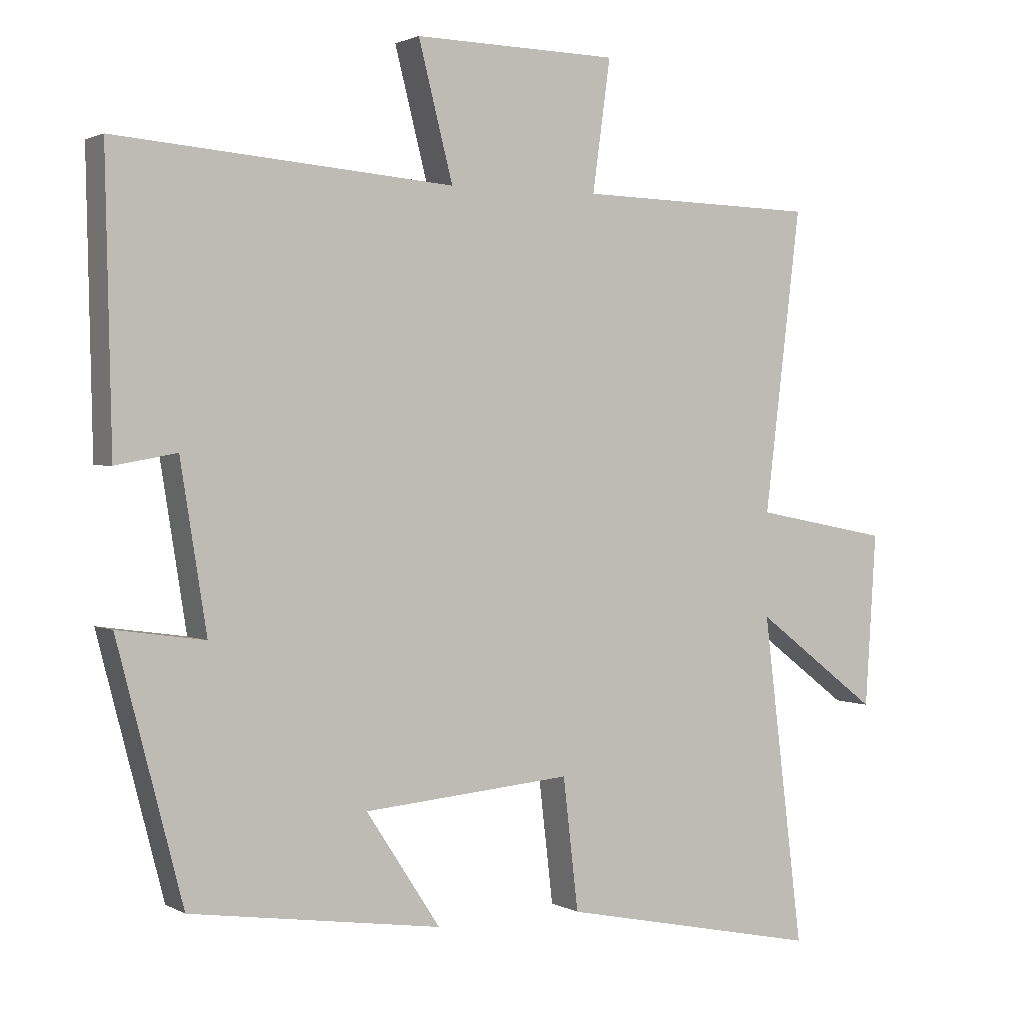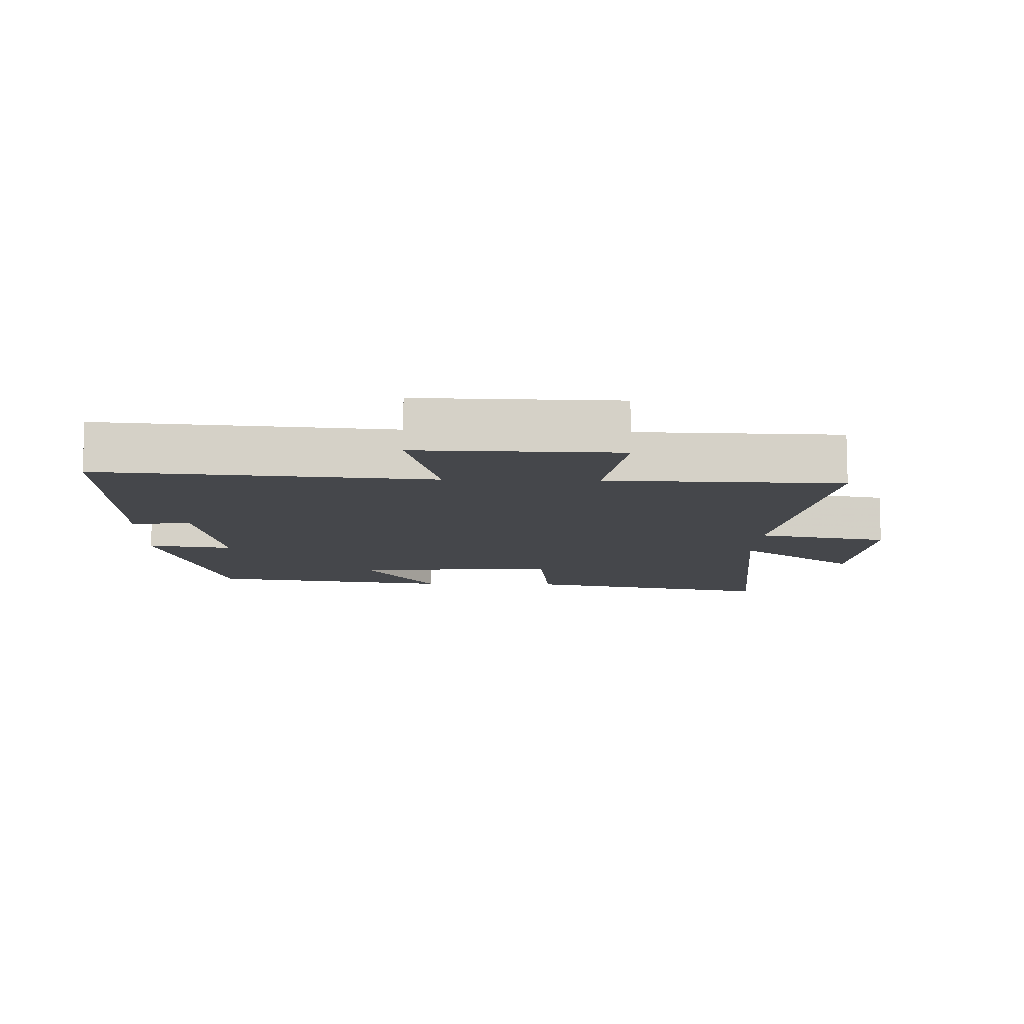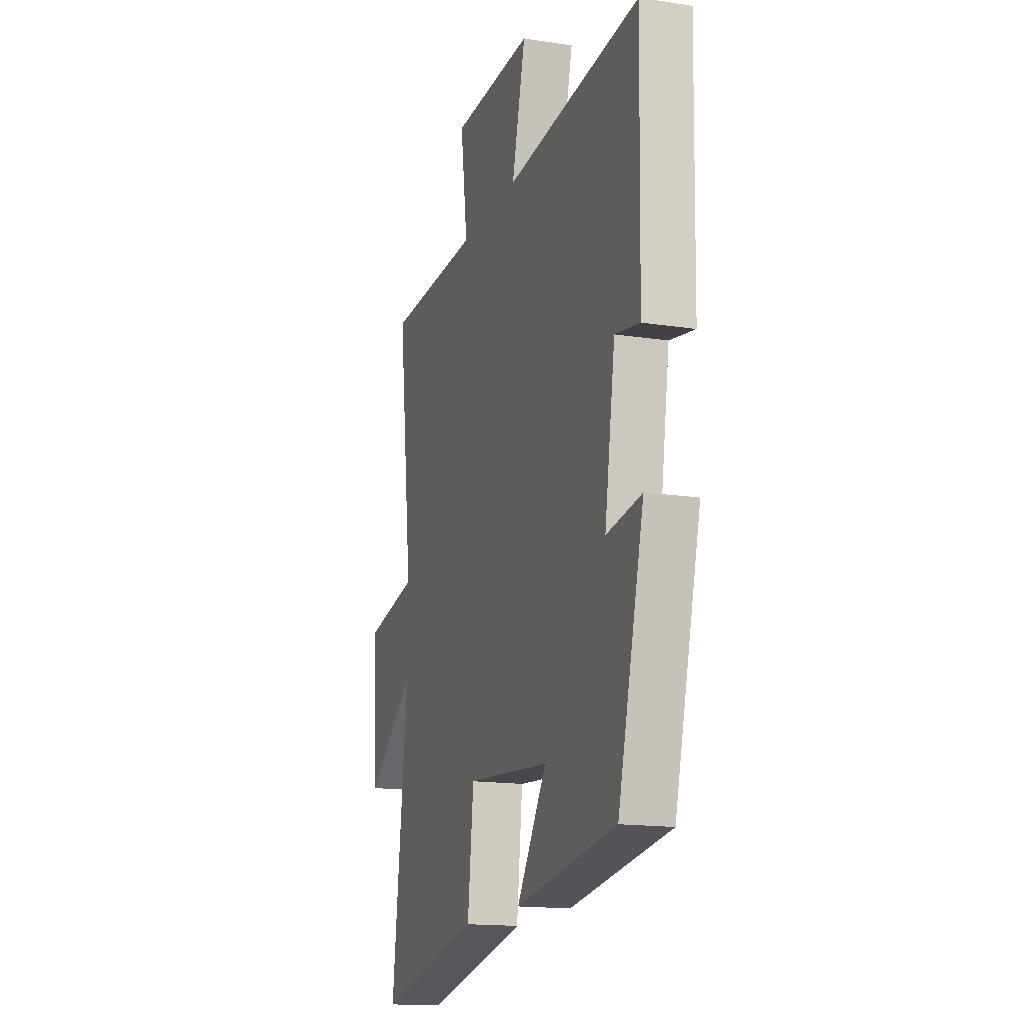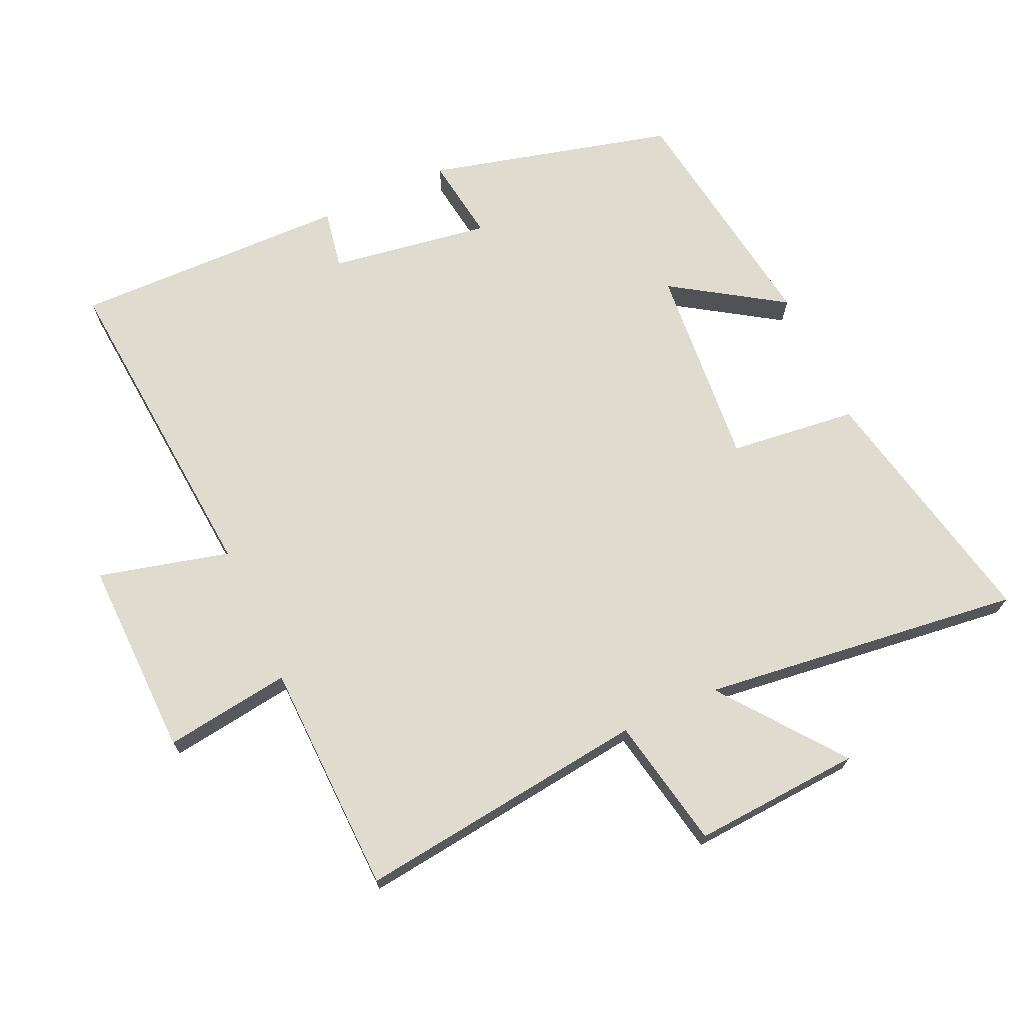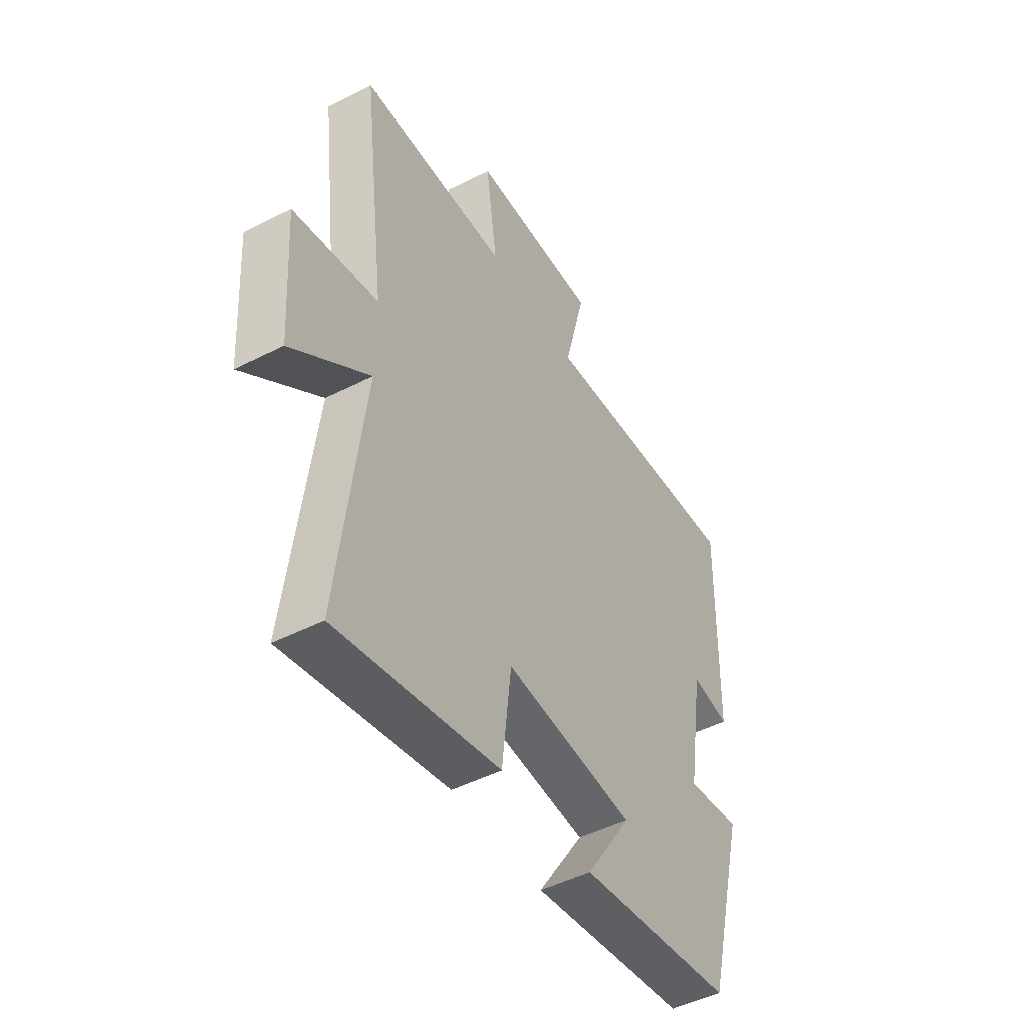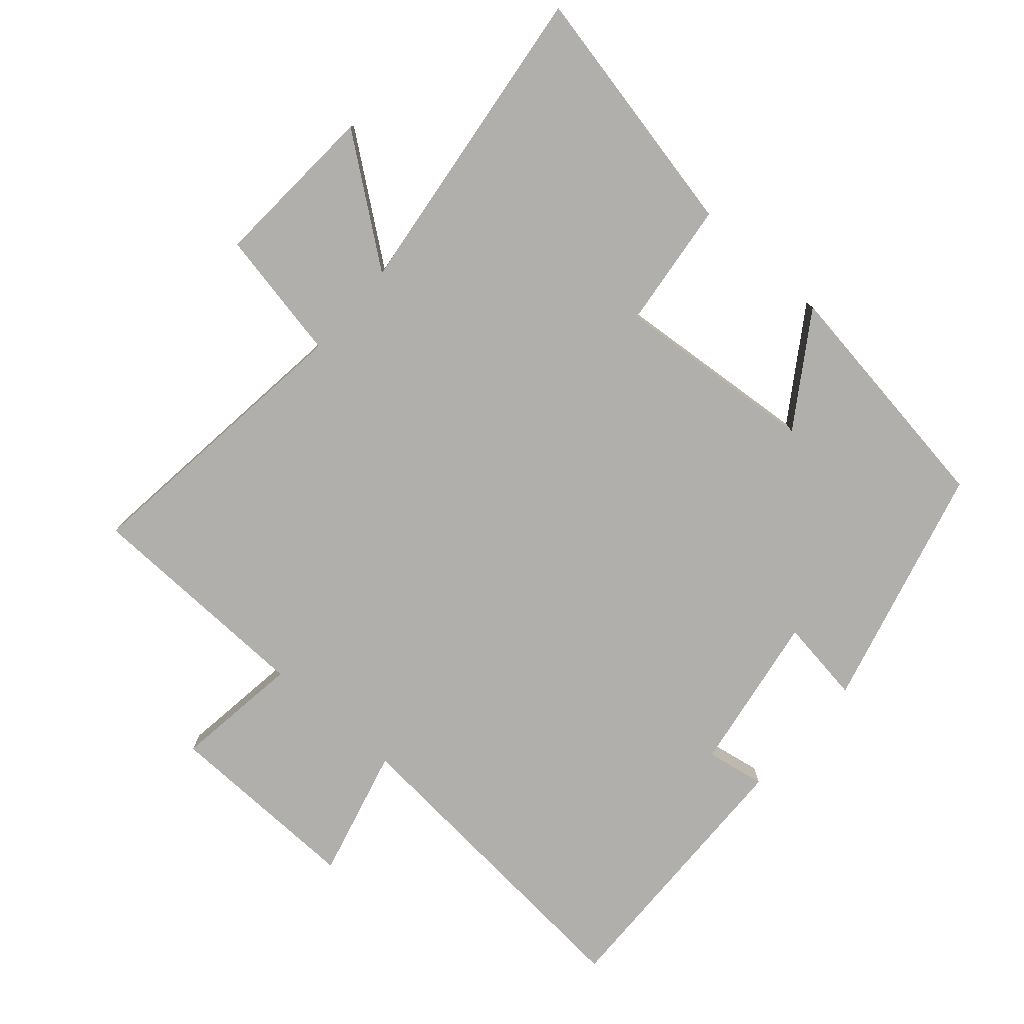
<metadata>
{"format":"obj","ext":"obj","renderer":"f3d","projection":"perspective","resolution":1024,"background":"white","views":[{"elev":1.7,"azim":-29.4,"up":"+Z"},{"elev":-10.3,"azim":-1.8,"up":"+Y"},{"elev":-15.7,"azim":-108.0,"up":"+Z"},{"elev":70.4,"azim":65.4,"up":"+Y"},{"elev":-47.8,"azim":119.9,"up":"+Z"},{"elev":-78.3,"azim":138.8,"up":"+Y"}]}
</metadata>
<code>
v -0.509 0.07 0.54
v -0.018 0.07 0.5
v -0.068 0.07 0.696
v 0.23 0.07 0.69
v 0.204 0.07 0.5
v 0.553 0.07 0.491
v 0.5 0.07 0.053
v 0.697 0.07 0.015
v 0.681 0.07 -0.237
v 0.5 0.07 -0.099
v 0.559 0.07 -0.579
v 0.179 0.07 -0.5
v 0.157 0.07 -0.309
v -0.147 0.07 -0.335
v -0.039 0.07 -0.5
v -0.405 0.07 -0.447
v -0.5 0.07 -0.08
v -0.373 0.07 -0.098
v -0.411 0.07 0.142
v -0.5 0.07 0.126
v -0.509 0 0.54
v -0.018 0 0.5
v -0.068 0 0.696
v 0.23 0 0.69
v 0.204 0 0.5
v 0.553 0 0.491
v 0.5 0 0.053
v 0.697 0 0.015
v 0.681 0 -0.237
v 0.5 0 -0.099
v 0.559 0 -0.579
v 0.179 0 -0.5
v 0.157 0 -0.309
v -0.147 0 -0.335
v -0.039 0 -0.5
v -0.405 0 -0.447
v -0.5 0 -0.08
v -0.373 0 -0.098
v -0.411 0 0.142
v -0.5 0 0.126
f 19 20 1 2
f 18 19 2
f 16 17 18
f 15 16 18
f 14 15 18
f 13 14 18 2
f 10 11 12 13
f 10 13 2
f 7 8 9 10
f 7 10 2 3
f 5 6 7
f 5 7 3
f 3 4 5
f 22 21 40 39
f 22 39 38
f 38 37 36
f 38 36 35
f 38 35 34
f 22 38 34 33
f 33 32 31 30
f 22 33 30
f 30 29 28 27
f 23 22 30 27
f 27 26 25
f 23 27 25
f 25 24 23
f 1 21 22 2
f 2 22 23 3
f 3 23 24 4
f 4 24 25 5
f 5 25 26 6
f 6 26 27 7
f 7 27 28 8
f 8 28 29 9
f 9 29 30 10
f 10 30 31 11
f 11 31 32 12
f 12 32 33 13
f 13 33 34 14
f 14 34 35 15
f 15 35 36 16
f 16 36 37 17
f 17 37 38 18
f 18 38 39 19
f 19 39 40 20
f 20 40 21 1

</code>
